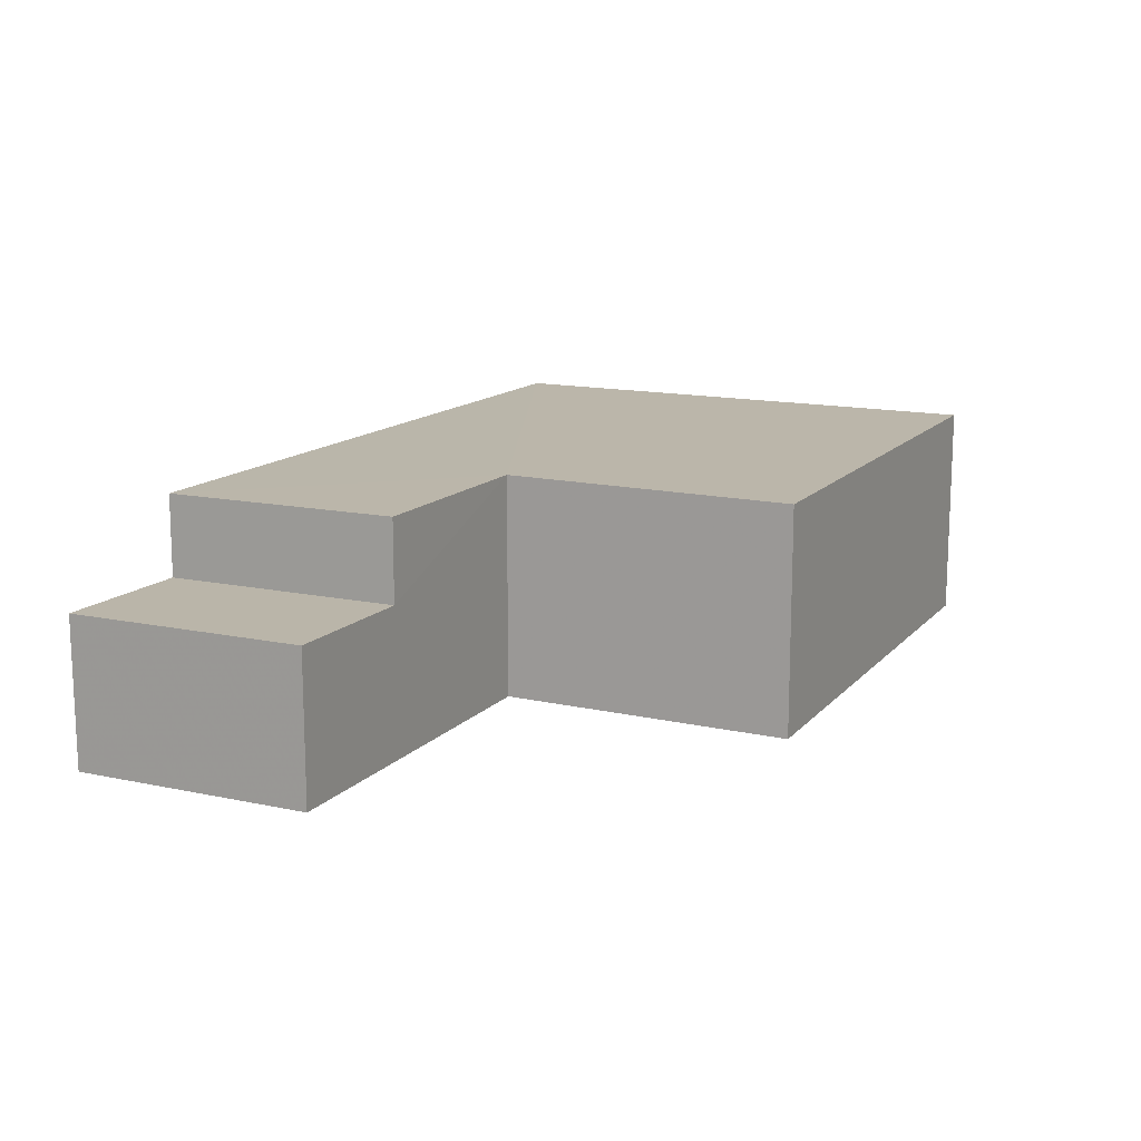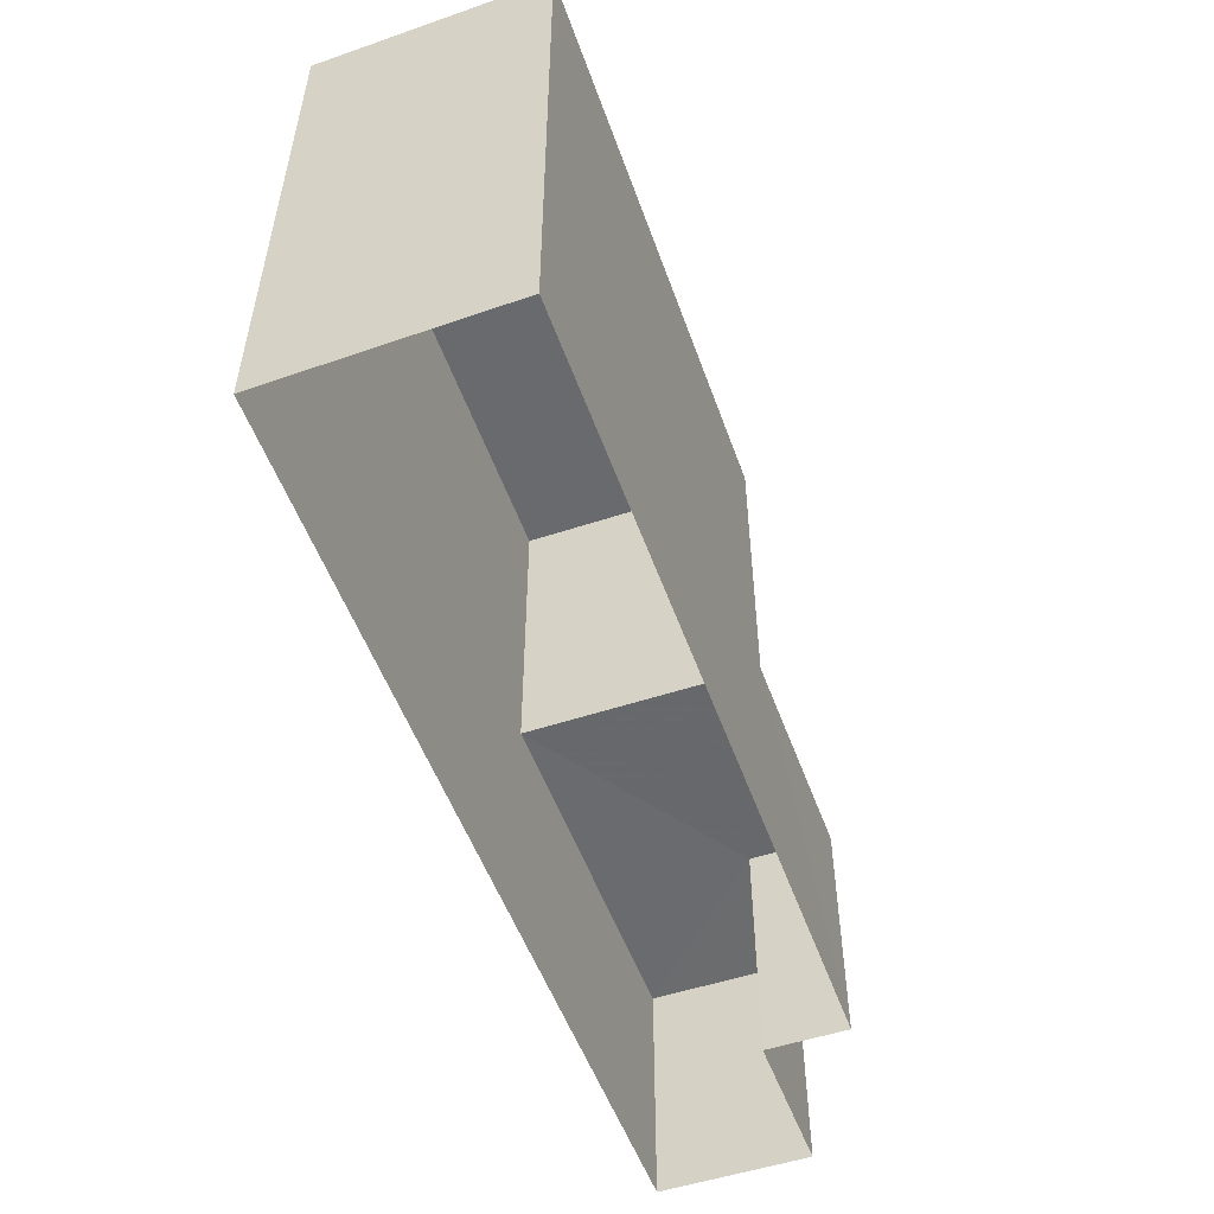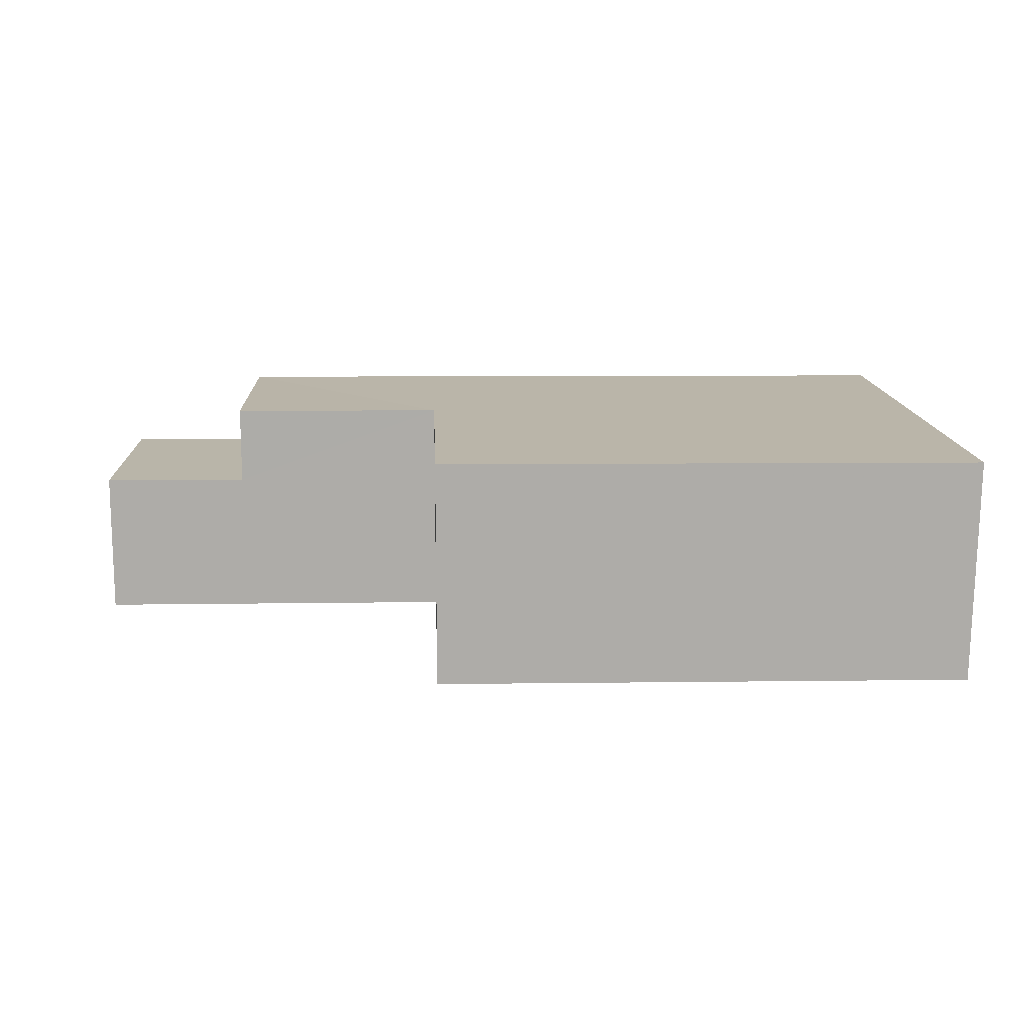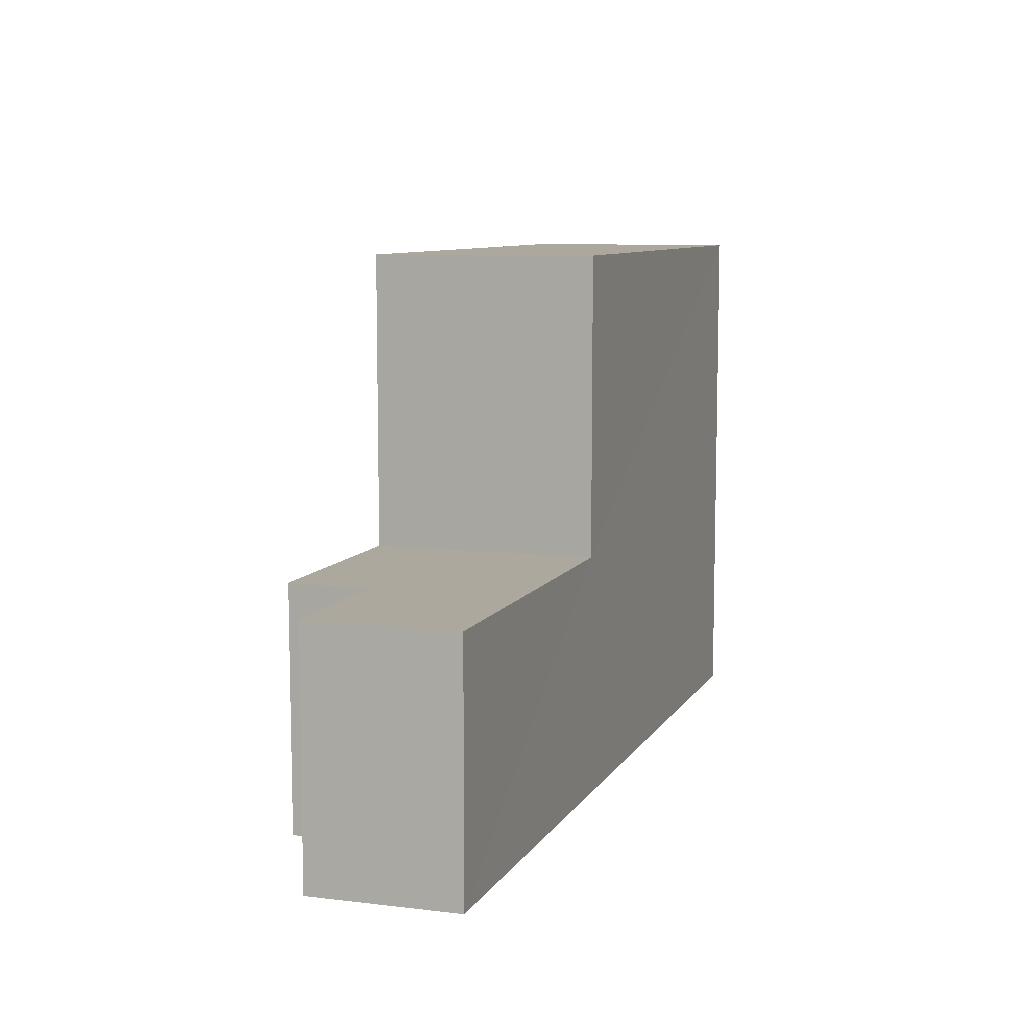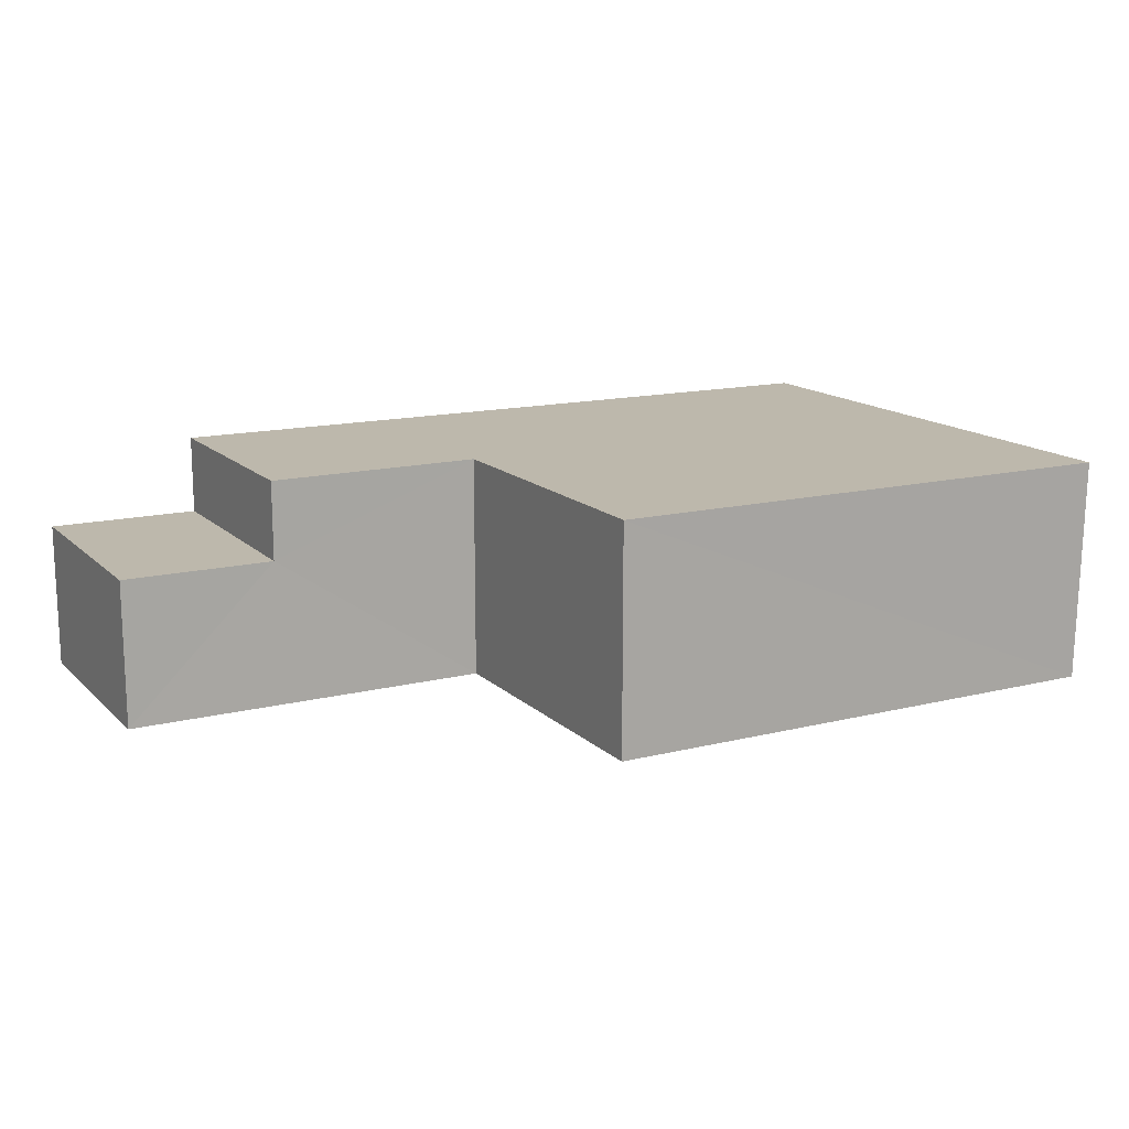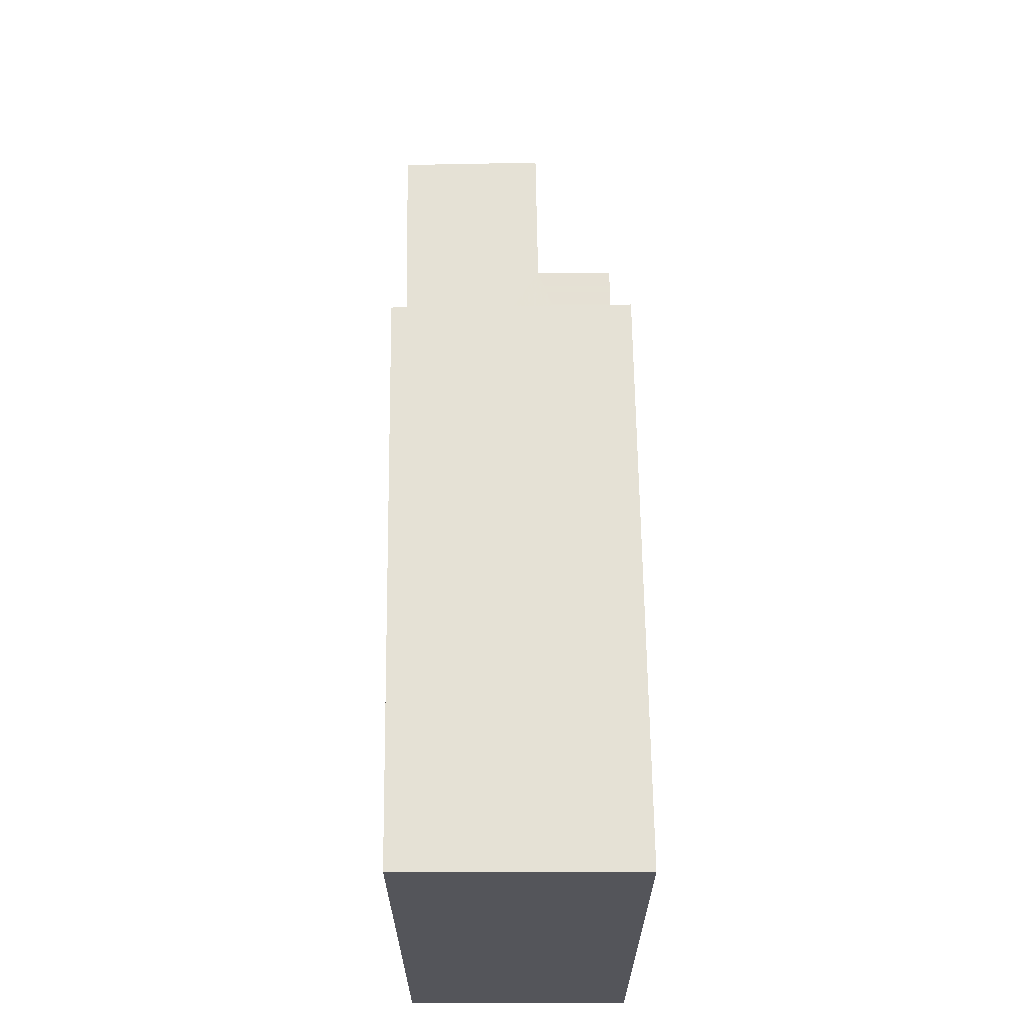
<metadata>
{"format":"obj","ext":"obj","renderer":"f3d","projection":"perspective","resolution":1024,"background":"white","views":[{"elev":14.2,"azim":-64.1,"up":"+Y"},{"elev":-52.8,"azim":109.3,"up":"+Z"},{"elev":13.5,"azim":-2.4,"up":"+Y"},{"elev":8.7,"azim":-71.5,"up":"+Z"},{"elev":14.9,"azim":-28.8,"up":"+Y"},{"elev":65.1,"azim":88.9,"up":"+Z"}]}
</metadata>
<code>
v -3.731e+05 -1.037e+05 29.14
v -3.731e+05 -1.037e+05 29.14
v -3.731e+05 -1.037e+05 29.14
v -3.731e+05 -1.037e+05 29.14
v -3.731e+05 -1.037e+05 29.14
v -3.731e+05 -1.037e+05 29.14
v -3.731e+05 -1.037e+05 34.85
v -3.731e+05 -1.037e+05 34.85
v -3.731e+05 -1.037e+05 34.85
v -3.731e+05 -1.037e+05 34.85
v -3.731e+05 -1.037e+05 31.7
v -3.731e+05 -1.037e+05 31.7
v -3.731e+05 -1.037e+05 31.7
v -3.731e+05 -1.037e+05 31.7
v -3.731e+05 -1.037e+05 31.7
v -3.731e+05 -1.037e+05 31.7
f 1 2 3
f 3 4 1
f 5 2 1
f 6 5 1
f 7 8 9
f 7 10 8
f 11 12 13
f 12 14 13
f 13 15 16
f 13 14 15
f 12 4 3
f 12 11 4
f 11 1 4
f 11 13 1
f 8 10 15
f 10 5 15
f 15 6 16
f 15 5 6
f 13 6 1
f 13 16 6
f 15 9 8
f 15 14 9
f 7 2 5
f 10 7 5
f 12 3 14
f 9 14 7
f 7 14 2
f 14 3 2

</code>
